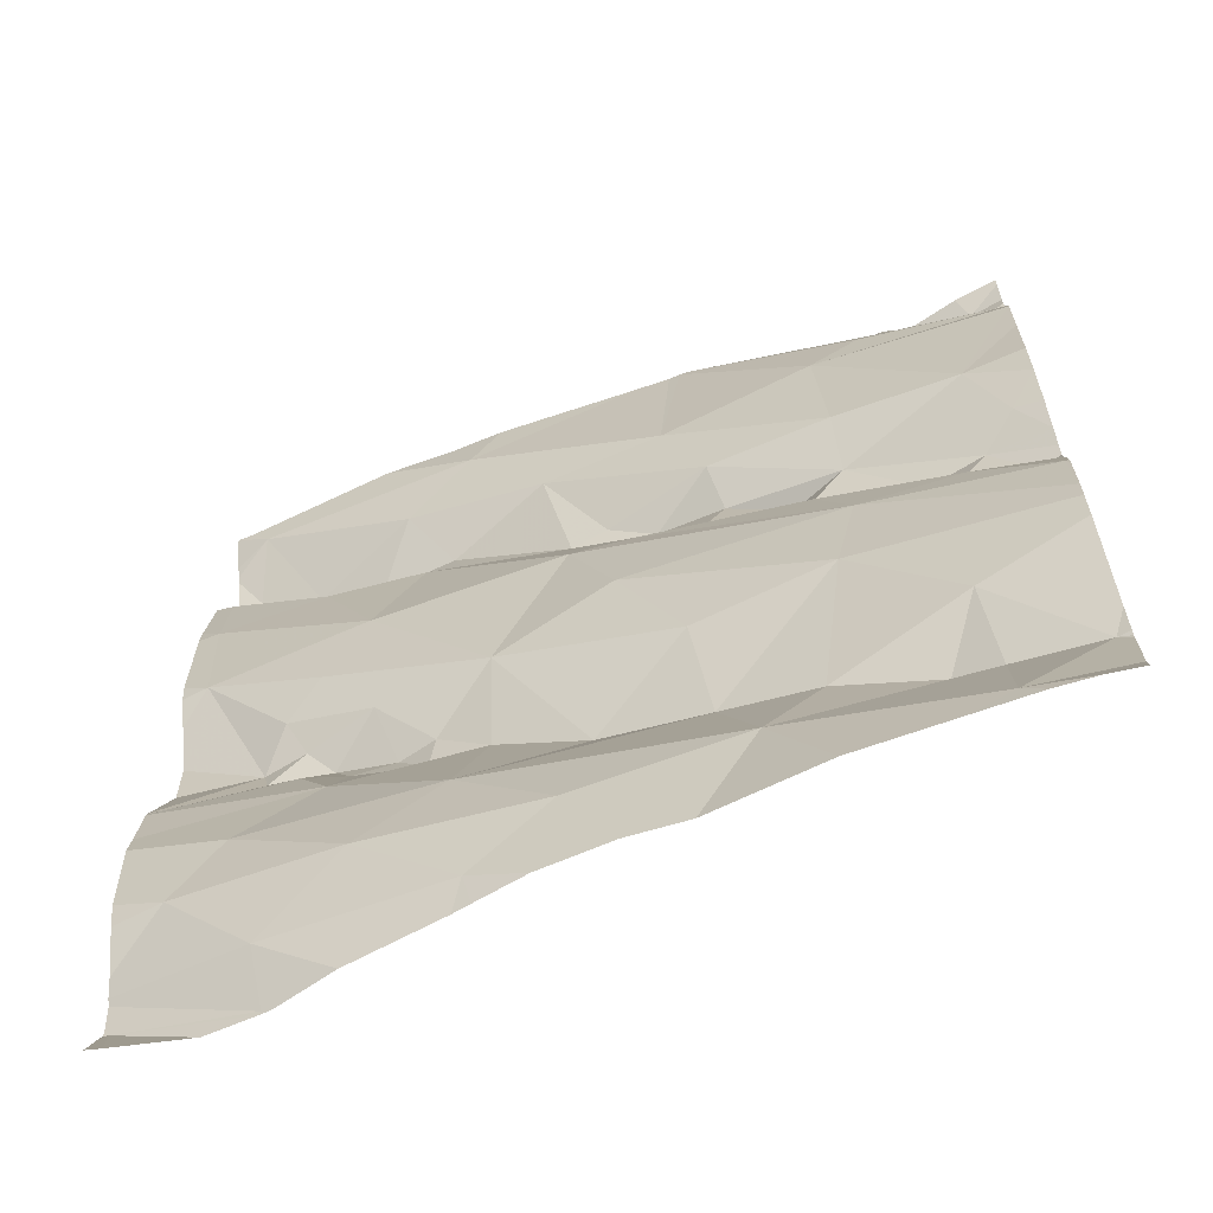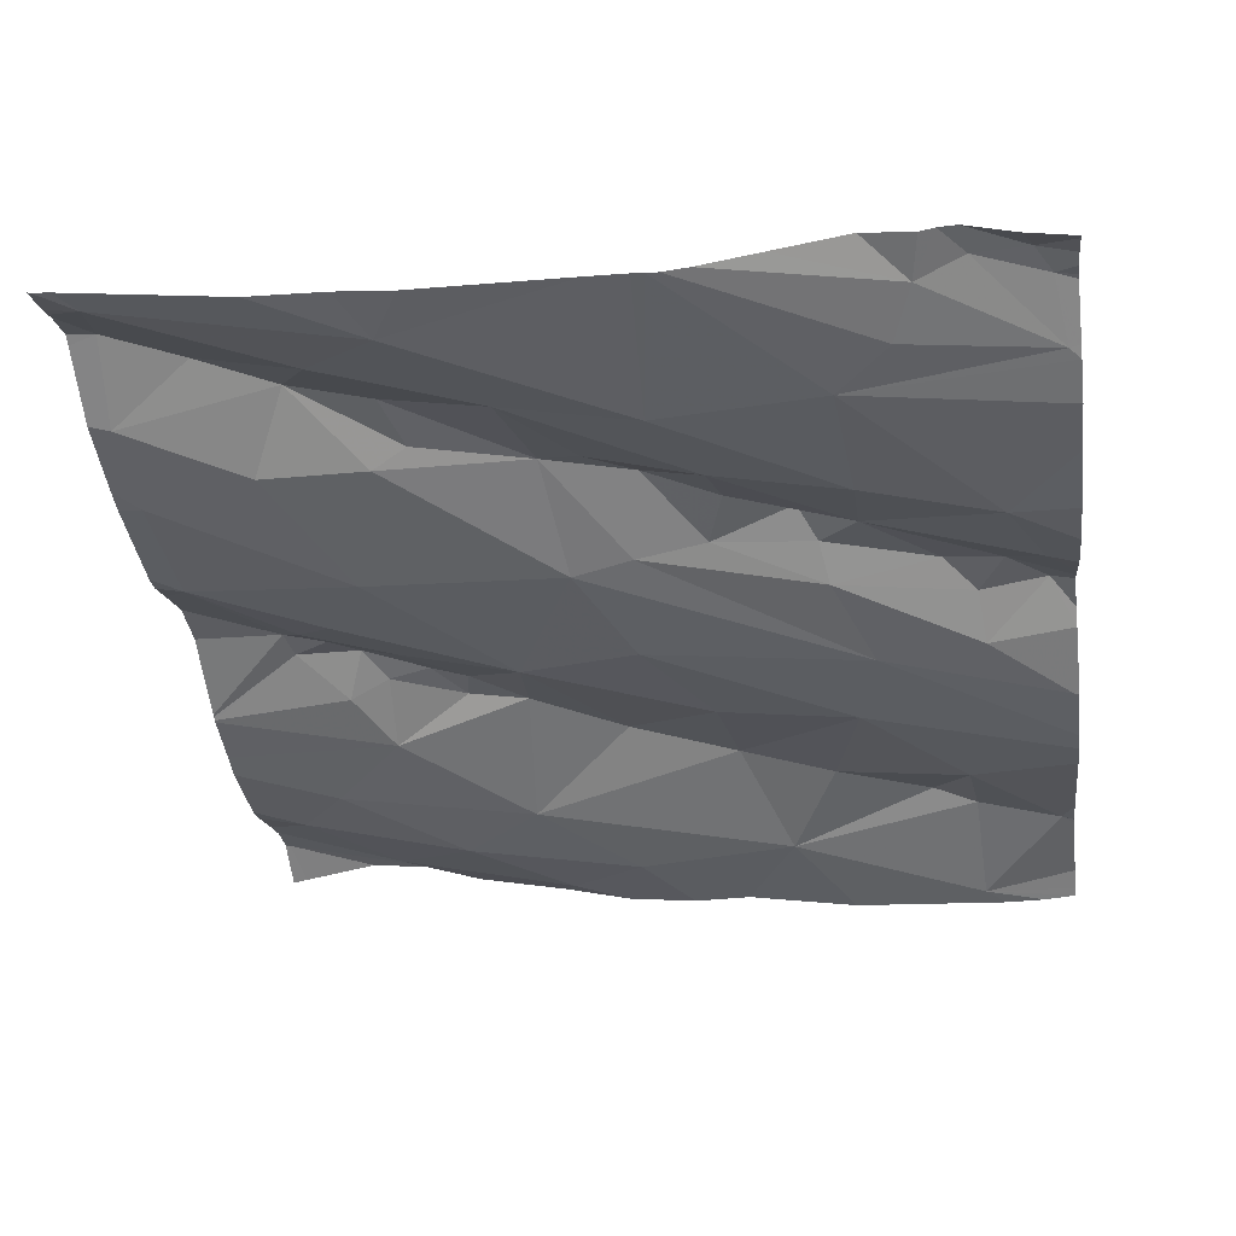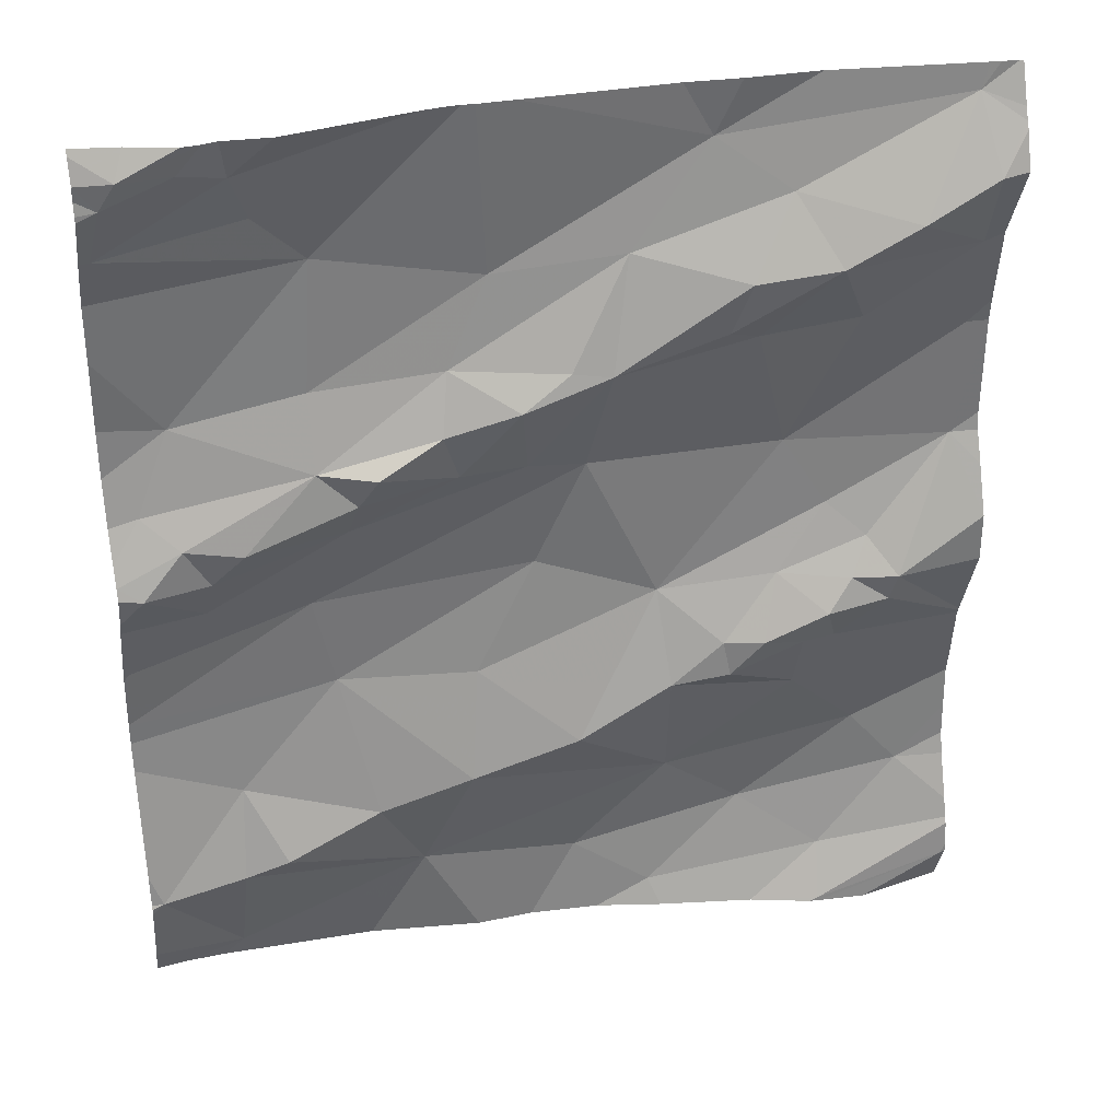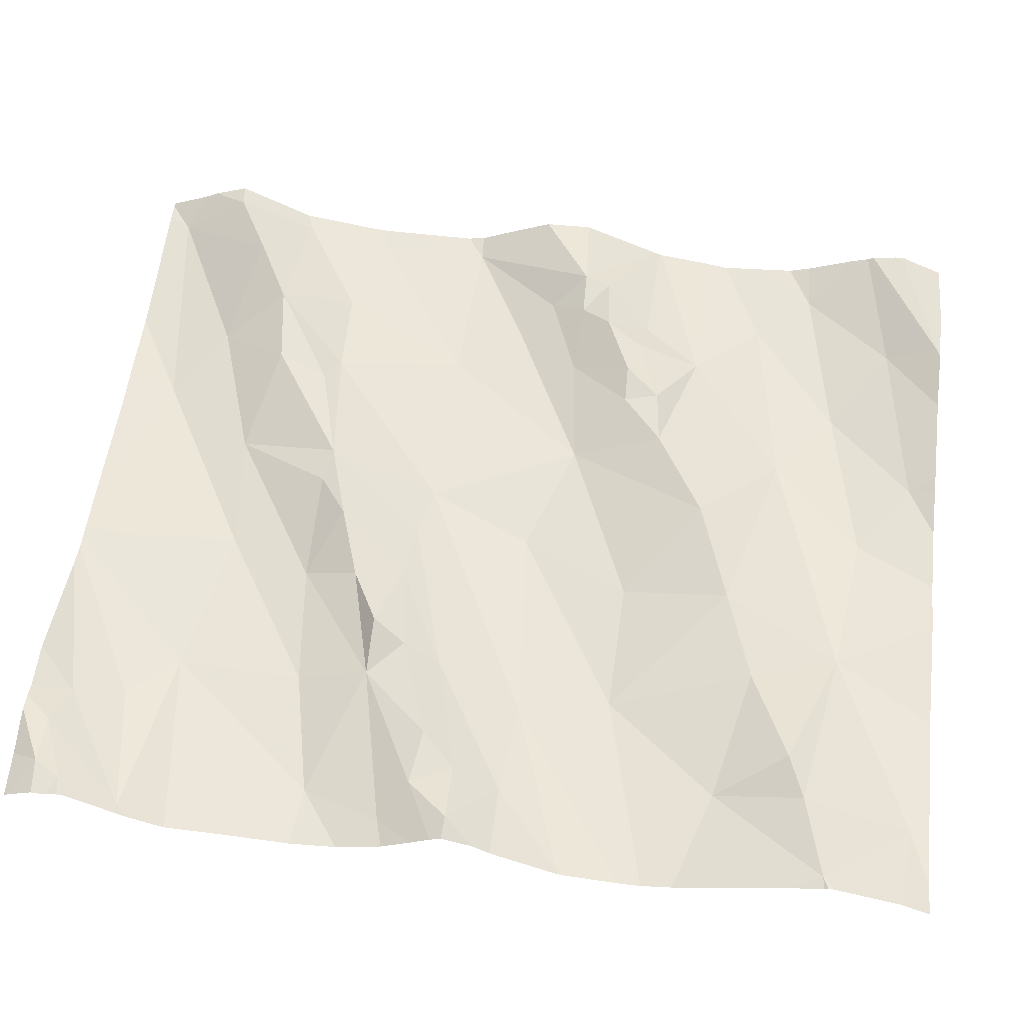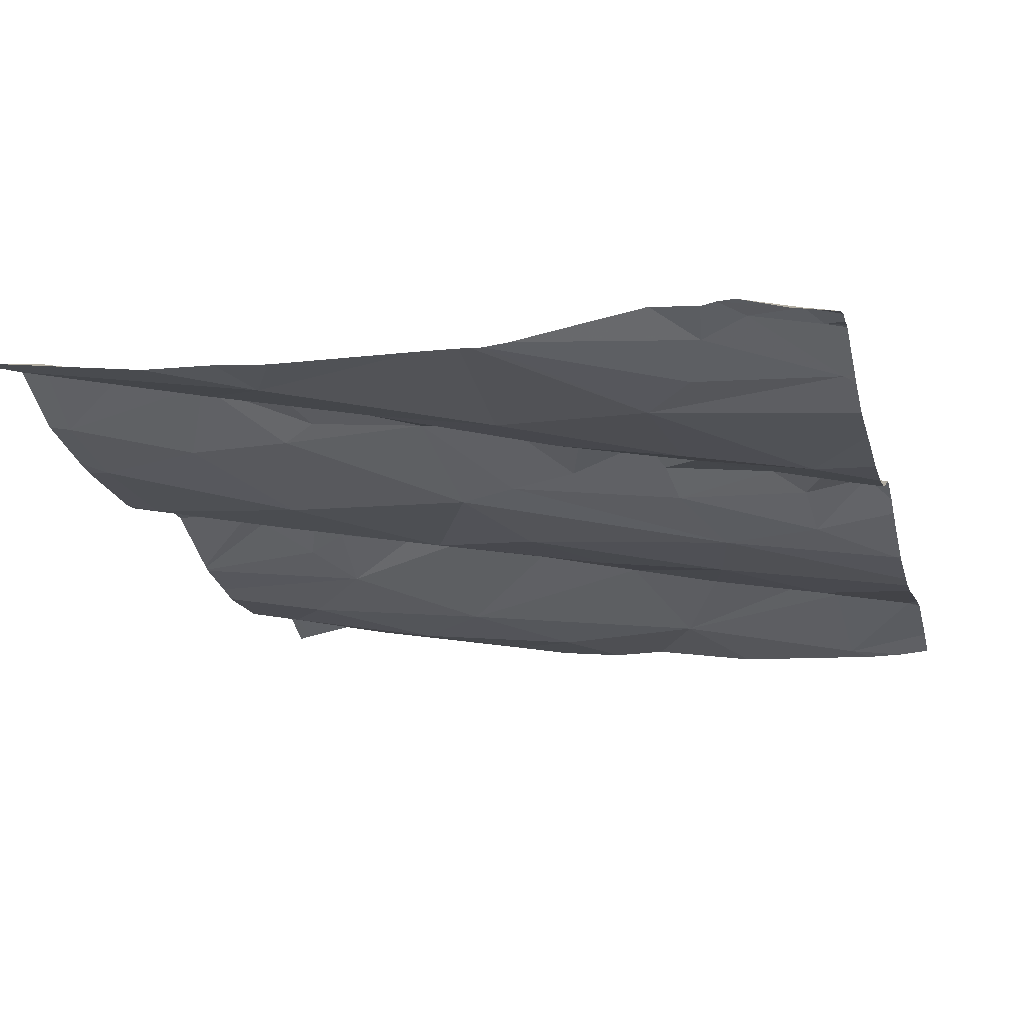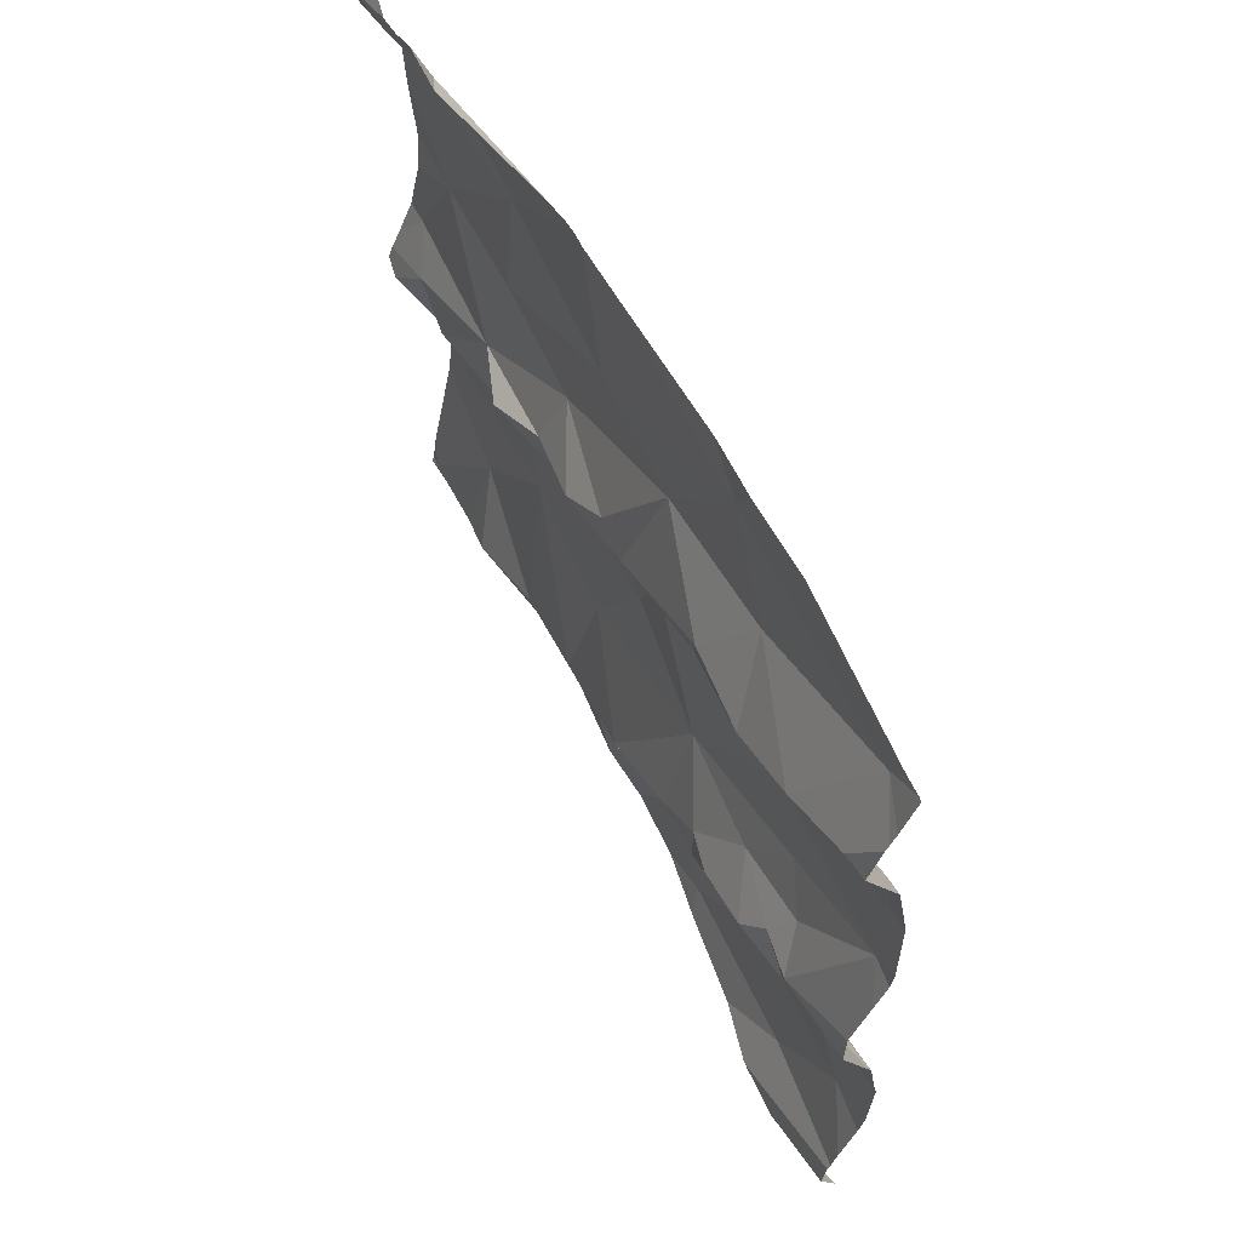
<metadata>
{"format":"obj","ext":"obj","renderer":"f3d","projection":"perspective","resolution":1024,"background":"white","views":[{"elev":-64.2,"azim":-162.5,"up":"+Y"},{"elev":-35.5,"azim":-172.5,"up":"+Z"},{"elev":33.6,"azim":-15.8,"up":"+Y"},{"elev":51.0,"azim":-83.2,"up":"+Z"},{"elev":-19.7,"azim":-165.5,"up":"+Z"},{"elev":63.4,"azim":58.2,"up":"+Y"}]}
</metadata>
<code>
v -29.93 254 503.7
v -29.1 253 503.7
v -29.53 253.1 503.6
v -29.5 253 503.6
v -29.95 253 503.6
v -29.88 253 503.6
v -29.09 253 503.7
v -29.24 253 503.7
v -29.32 253 503.7
v -29.25 253 503.7
v -29.65 254 503.6
v -29.44 253 503.6
v -29.42 253 503.6
v -29.08 253 503.7
v -30 253 503.6
v -29.93 253 503.6
v -29.08 253.1 503.7
v -29.77 253 503.6
v -29.65 253 503.6
v -29.23 253 503.7
v -29.71 253.1 503.6
v -29.58 253 503.6
v -29.24 253 503.7
v -29.44 253 503.6
v -29.18 253 503.7
v -29.59 253.6 503.6
v -29.52 253.6 503.6
v -29.21 253.5 503.7
v -29.23 253.4 503.7
v -29.31 253.5 503.7
v -29.58 253.5 503.6
v -29.8 253.4 503.6
v -29.26 253.4 503.7
v -29.48 253.9 503.7
v -29.63 253.9 503.6
v -29.82 253.5 503.6
v -29.39 254 503.6
v -29.88 254 503.6
v -29.08 254 503.7
v -29.86 253.9 503.6
v -29.1 253.7 503.7
v -29.1 253.8 503.7
v -29.12 254 503.7
v -29.89 254 503.7
v -29.43 254 503.6
v -29.94 253.5 503.6
v -29.78 253.6 503.6
v -29.18 253.5 503.7
v -29.64 254 503.6
v -29.98 254 503.6
v -29.6 254 503.6
v -29.76 254 503.7
v -29.36 253.8 503.7
v -29.51 253.7 503.7
v -29.28 253.4 503.7
v -29.28 253.3 503.7
v -29.08 254 503.7
v -29.14 253.1 503.7
v -29.34 253.8 503.7
v -29.38 253.8 503.7
v -29.18 253.4 503.7
v -29.11 253.6 503.7
v -30.02 254 503.6
v -29.37 254 503.7
v -29.19 253.2 503.6
v -29.33 253.1 503.6
v -29.24 253.4 503.7
v -29.91 254 503.7
v -29.66 254 503.6
v -29.37 253.3 503.7
v -29.44 253.4 503.6
v -29.54 253.3 503.7
v -29.66 253.2 503.7
v -29.65 253.4 503.6
v -29.3 253.6 503.6
v -29.43 253.3 503.7
v -29.42 253.2 503.6
v -29.82 253.7 503.6
v -29.67 253.8 503.6
v -29.6 253.7 503.7
v -29.68 253.7 503.7
v -29.55 253.8 503.7
v -29.23 253.8 503.7
v -29.08 254 503.7
v -29.33 253.4 503.7
v -29.25 253.5 503.7
v -29.37 253.4 503.7
v -29.67 253.6 503.7
v -29.77 253.2 503.6
v -29.92 253.2 503.6
v -29.78 253.6 503.7
v -29.82 253.7 503.6
v -29.76 253.7 503.7
v -29.92 253.1 503.6
v -29.27 253.9 503.7
v -29.19 253.9 503.7
v -29.11 253.9 503.7
v -29.31 253.9 503.7
v -29.94 254 503.7
v -29.84 254 503.7
v -29.28 254 503.7
v -29.69 254 503.6
v -30.03 253.4 503.6
v -29.96 253.7 503.6
v -29.99 254 503.7
v -29.9 253.6 503.7
v -29.81 253.9 503.6
v -29.93 253.5 503.6
v -30.02 253.9 503.6
v -29.87 253.1 503.6
v -29.08 253.7 503.7
v -30.01 254 503.7
v -30 253.6 503.6
v -29.96 253.6 503.6
v -30.01 253.5 503.6
v -29.08 253.2 503.7
v -30.02 253.1 503.6
v -29.08 253.1 503.7
v -29.08 254 503.7
v -29.08 253.1 503.7
v -29.08 253.9 503.7
v -29.08 253 503.7
v -29.08 253.8 503.7
v -29.08 253.1 503.7
v -29.08 253.3 503.7
v -29.08 253.3 503.7
v -29.08 253 503.7
v -30.03 253 503.6
v -30.03 253 503.6
v -30.03 253.3 503.6
v -30.03 253.3 503.6
v -30.03 253.3 503.6
v -30.03 253.4 503.6
v -30.03 253.9 503.6
v -30.03 253.9 503.6
v -30.03 253.8 503.6
v -30.03 253.4 503.6
v -30.03 253.1 503.6
v -30.03 253.1 503.6
v -30.03 253.1 503.6
v -30.03 253.7 503.6
v -30.03 253.6 503.6
v -30.03 253.6 503.6
v -30.03 253.1 503.6
v -30.03 253.7 503.6
v -30.03 254 503.6
v -30.03 253.4 503.6
v -30.03 253.9 503.6
v -30.03 253.5 503.6
v -30.03 253.5 503.6
v -30.03 253.4 503.6
v -30.03 253 503.6
v -30.03 254 503.7
v -30.03 254 503.7
v -30.03 254 503.6
v -30.03 253.5 503.6
v -30.03 253.5 503.6
v -30.03 254 503.7
v -29.08 253.2 503.7
v -29.08 253.5 503.7
v -29.08 253.6 503.7
v -29.08 253 503.7
v -29.08 253.4 503.7
v -29.08 253.5 503.7
v -29.08 253.4 503.7
v -29.08 253.6 503.7
v -29.08 253.6 503.7
v -29.08 253.4 503.7
v -29.08 253.4 503.7
v -29.08 254 503.7
v -29.08 253.9 503.7
v -29.08 253.9 503.7
v -30.03 254 503.6
v -29.11 254 503.7
v -29.1 254 503.7
f 128 16 129
f 5 16 15
f 7 2 127
f 2 7 25
f 6 16 5
f 4 24 3
f 12 24 4
f 18 21 6
f 19 21 18
f 22 3 19
f 13 24 12
f 9 20 13
f 10 23 9
f 8 23 10
f 25 7 8
f 79 34 35
f 80 82 79
f 27 54 26
f 27 26 36
f 33 29 30
f 48 28 29
f 126 65 125
f 17 20 124
f 3 24 66
f 107 78 35
f 30 29 28
f 28 86 30
f 83 41 42
f 32 74 31
f 36 32 31
f 20 24 13
f 30 85 33
f 85 87 70
f 34 37 35
f 43 98 96
f 47 36 26
f 98 53 95
f 37 34 98
f 102 40 69
f 32 36 130
f 105 99 68
f 46 103 36
f 90 32 131
f 46 108 115
f 117 94 90
f 69 107 11
f 42 41 123
f 71 27 31
f 35 37 51
f 36 47 46
f 48 29 61
f 58 65 66
f 124 23 118
f 95 60 59
f 54 60 53
f 53 34 54
f 67 55 56
f 70 56 55
f 27 59 54
f 59 60 54
f 72 76 71
f 62 48 160
f 33 61 29
f 48 62 28
f 7 23 8
f 125 58 159
f 20 66 24
f 33 55 67
f 56 77 65
f 76 56 70
f 72 73 77
f 74 72 71
f 72 74 73
f 59 75 83
f 27 75 59
f 72 77 76
f 79 35 78
f 79 81 80
f 81 88 80
f 82 34 79
f 34 82 54
f 67 61 33
f 36 31 27
f 83 42 95
f 85 55 33
f 71 76 87
f 62 86 28
f 70 87 76
f 75 86 62
f 70 55 85
f 88 26 80
f 58 66 20
f 67 56 165
f 86 75 71
f 77 56 76
f 77 3 66
f 47 88 91
f 71 30 86
f 4 3 22
f 92 106 91
f 26 88 47
f 21 73 89
f 73 32 89
f 32 90 89
f 21 3 77
f 16 21 94
f 93 92 91
f 27 71 75
f 163 61 169
f 71 31 74
f 21 16 6
f 61 67 168
f 90 110 89
f 93 81 92
f 21 77 73
f 73 74 32
f 81 79 92
f 88 81 93
f 110 94 21
f 95 59 83
f 175 43 57
f 23 20 9
f 78 92 79
f 3 21 19
f 42 96 95
f 93 91 88
f 85 30 87
f 71 87 30
f 43 96 97
f 39 97 170
f 95 96 98
f 68 38 44
f 97 42 121
f 34 53 98
f 174 43 175
f 37 98 43
f 173 146 63
f 111 62 166
f 104 113 92
f 54 82 80
f 54 80 26
f 130 103 133
f 92 78 104
f 92 114 106
f 104 78 107
f 47 108 46
f 40 38 109
f 105 112 99
f 109 38 99
f 107 109 134
f 95 53 60
f 94 110 90
f 21 89 110
f 77 66 65
f 104 107 135
f 112 109 99
f 113 114 92
f 115 108 114
f 11 35 49
f 47 91 106
f 83 75 41
f 97 96 42
f 107 40 109
f 106 114 108
f 106 108 47
f 62 41 75
f 118 7 162
f 63 146 50
f 166 62 167
f 117 90 132
f 165 56 126
f 113 104 141
f 164 48 163
f 94 117 16
f 163 48 61
f 50 105 1
f 162 7 14
f 149 115 150
f 44 38 100
f 103 46 149
f 16 117 144
f 148 112 153
f 112 105 154
f 114 113 143
f 161 62 160
f 160 48 164
f 115 114 156
f 159 58 116
f 128 15 16
f 101 37 43
f 129 16 152
f 14 7 122
f 130 36 103
f 131 32 130
f 111 41 62
f 132 90 131
f 49 35 51
f 133 103 137
f 116 58 120
f 134 109 148
f 135 107 134
f 120 58 17
f 136 104 135
f 51 37 45
f 118 23 7
f 137 103 147
f 138 117 139
f 39 43 97
f 139 117 140
f 140 117 132
f 119 43 39
f 141 104 145
f 142 113 141
f 57 43 119
f 143 113 142
f 11 107 35
f 144 117 138
f 57 119 84
f 145 104 136
f 146 105 50
f 121 42 123
f 123 41 111
f 147 103 151
f 124 20 23
f 148 109 112
f 149 46 115
f 1 105 68
f 68 99 38
f 150 115 157
f 17 58 20
f 151 103 149
f 152 16 144
f 125 65 58
f 153 112 158
f 69 40 107
f 154 105 146
f 155 112 154
f 126 56 65
f 156 114 143
f 122 7 127
f 157 115 156
f 64 37 101
f 158 112 155
f 167 62 161
f 168 67 165
f 45 37 64
f 169 61 168
f 100 38 52
f 170 97 172
f 101 43 174
f 52 38 102
f 171 97 121
f 102 38 40
f 172 97 171

</code>
